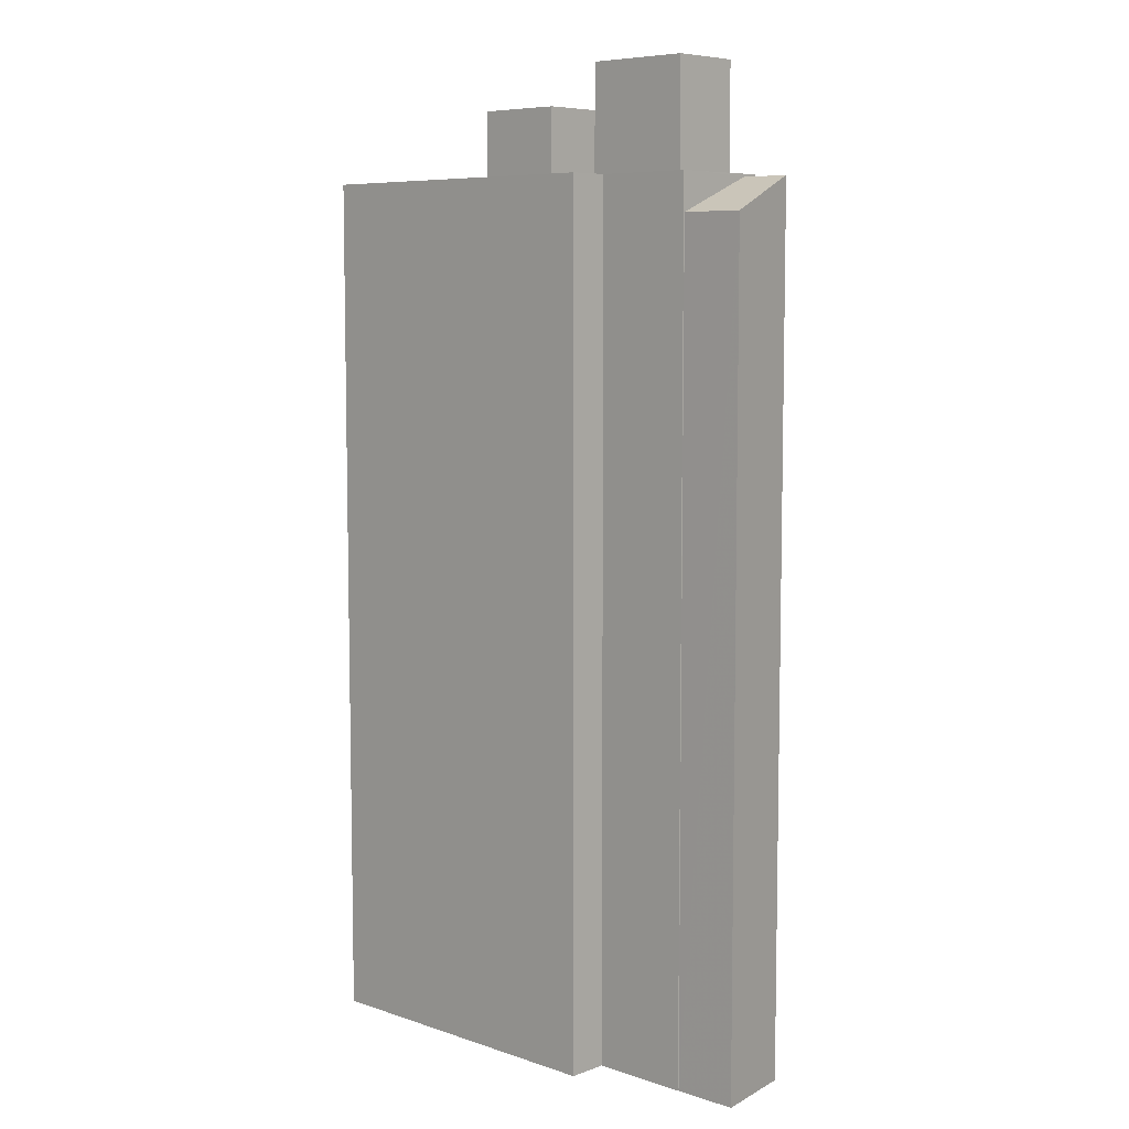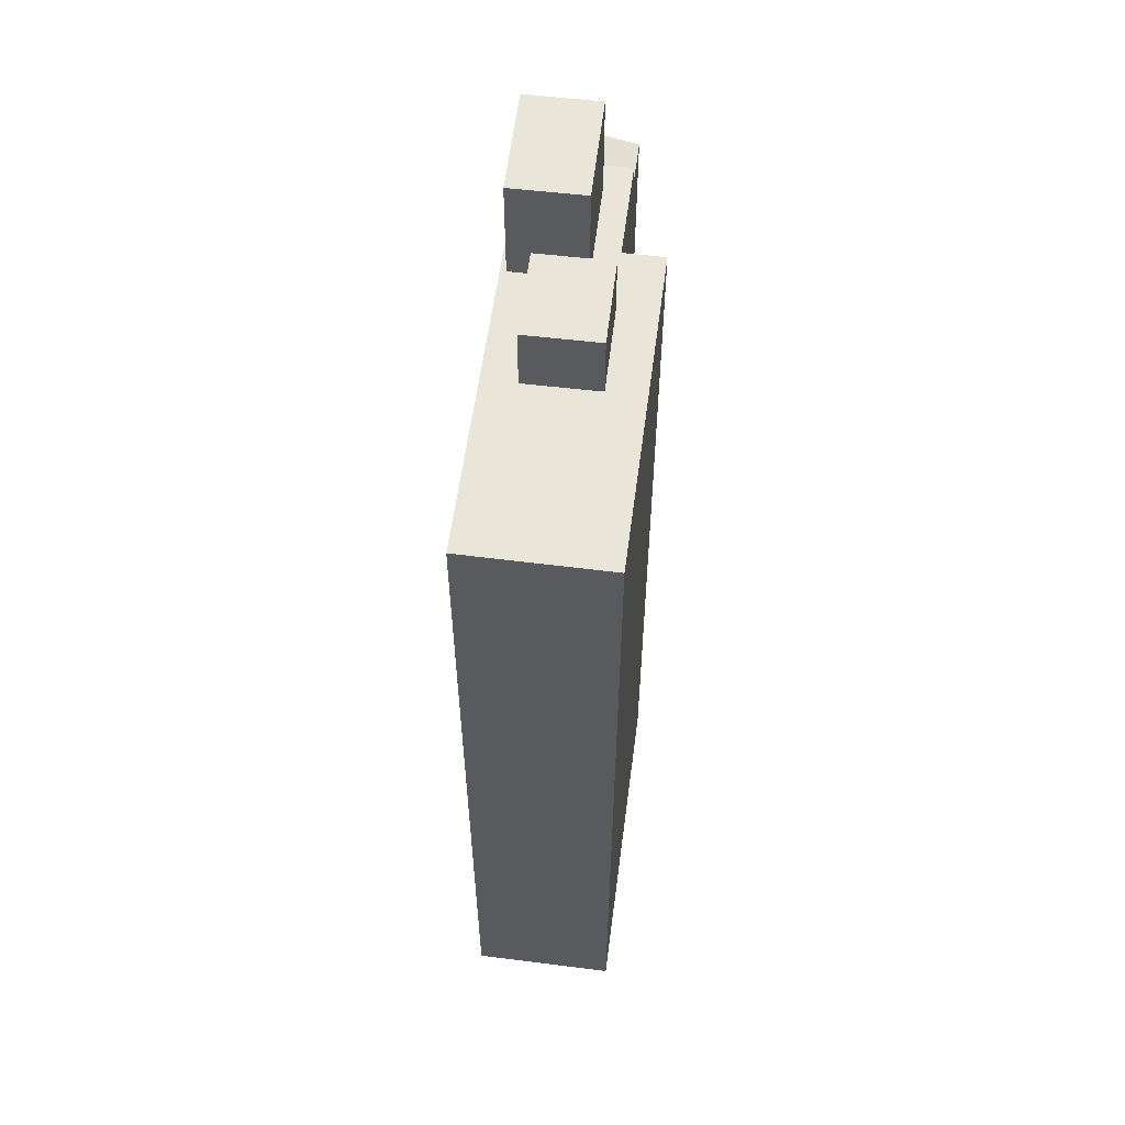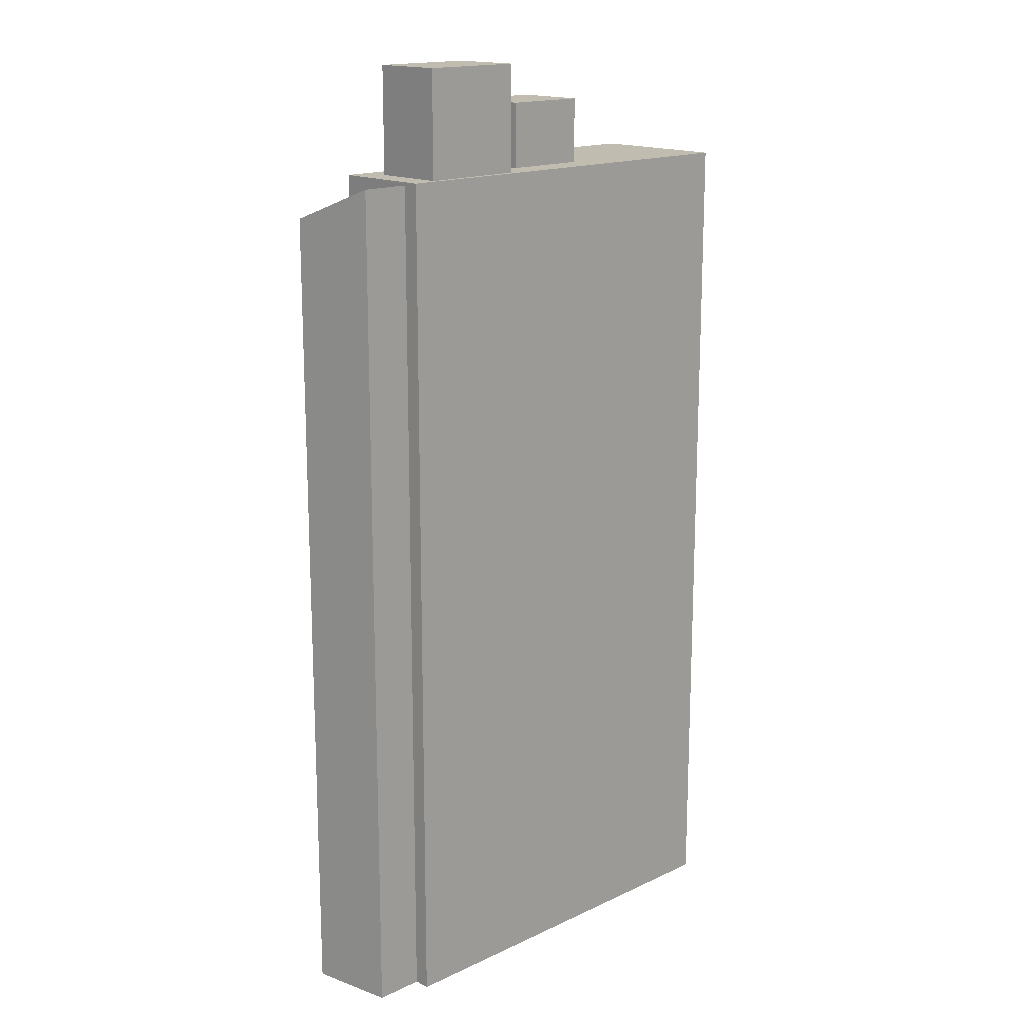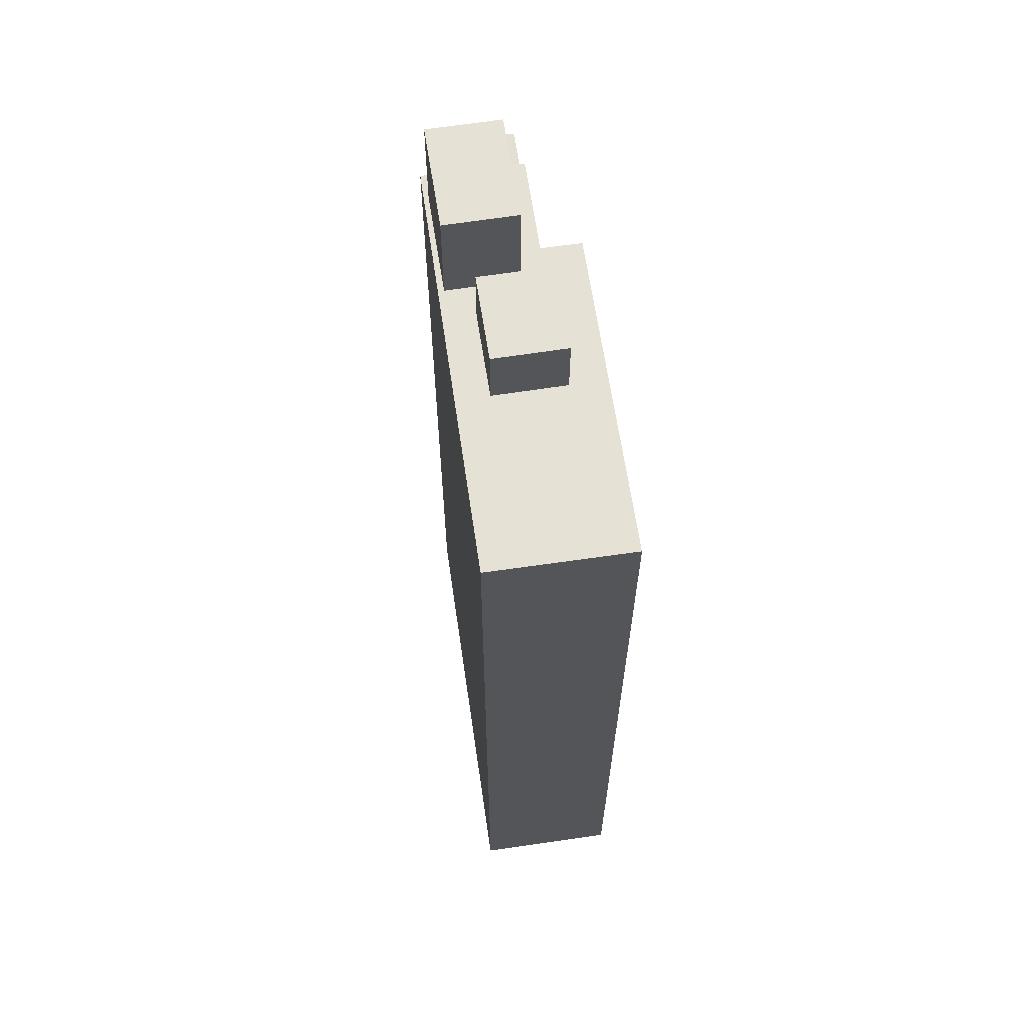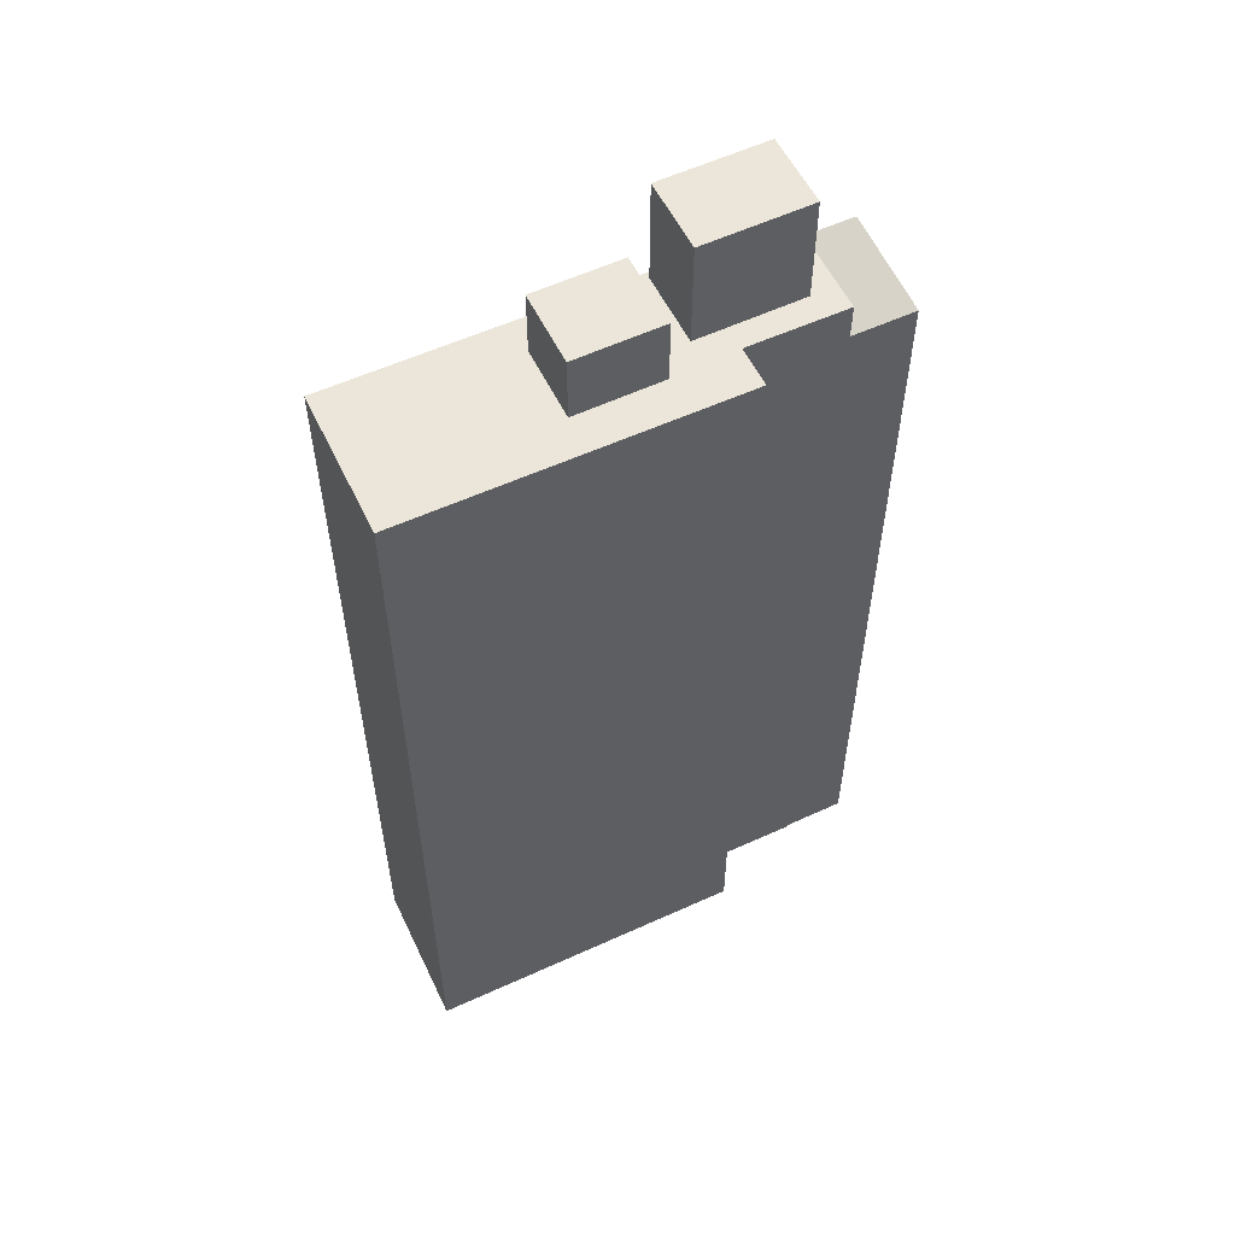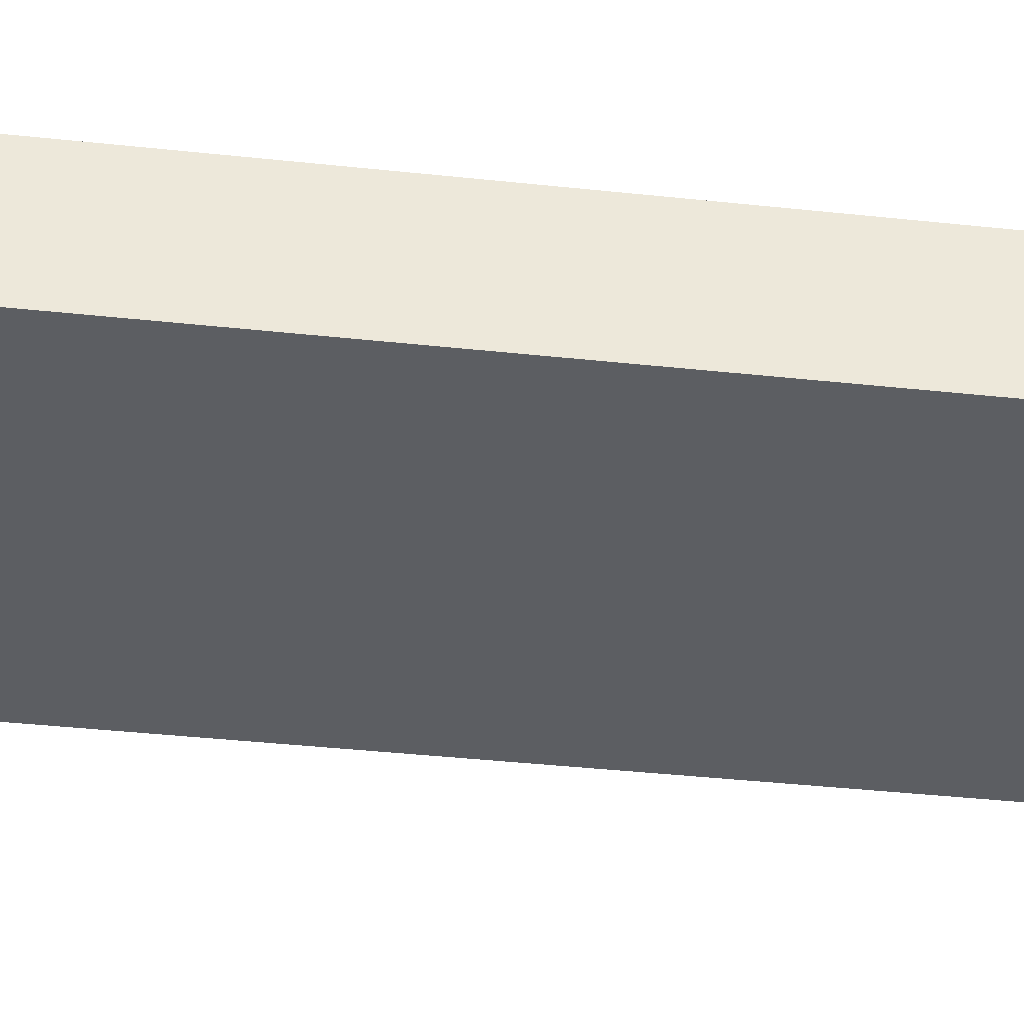
<metadata>
{"format":"obj","ext":"obj","renderer":"f3d","projection":"perspective","resolution":1024,"background":"white","views":[{"elev":7.2,"azim":-143.5,"up":"+Z"},{"elev":58.2,"azim":90.4,"up":"+Z"},{"elev":16.3,"azim":-50.8,"up":"+Z"},{"elev":64.1,"azim":74.6,"up":"+Z"},{"elev":56.8,"azim":147.5,"up":"+Z"},{"elev":-44.8,"azim":83.1,"up":"+Y"}]}
</metadata>
<code>
v -7126 -3.783e+04 2.419
v -7128 -3.783e+04 35
v -7128 -3.783e+04 2.42
v -7126 -3.783e+04 35
v -7128 -3.782e+04 33.69
v -7128 -3.782e+04 2.42
v -7126 -3.782e+04 2.419
v -7126 -3.782e+04 33.69
v -7126 -3.783e+04 35.11
v -7126 -3.783e+04 2.419
v -7126 -3.783e+04 35.11
v -7126 -3.782e+04 35.11
v -7126 -3.782e+04 2.419
v -7122 -3.782e+04 35.11
v -7122 -3.782e+04 2.418
v -7122 -3.782e+04 2.418
v -7122 -3.782e+04 35.11
v -7110 -3.782e+04 35.11
v -7110 -3.782e+04 2.414
v -7110 -3.783e+04 35.11
v -7111 -3.783e+04 2.413
v -7111 -3.783e+04 35.11
v -7117 -3.783e+04 37.6
v -7117 -3.783e+04 37.6
v -7117 -3.783e+04 35.11
v -7117 -3.783e+04 35.11
v -7117 -3.783e+04 35.11
v -7120 -3.783e+04 35.11
v -7120 -3.783e+04 37.6
v -7120 -3.783e+04 37.6
v -7120 -3.783e+04 35.11
v -7120 -3.782e+04 35.11
v -7121 -3.783e+04 35.11
v -7121 -3.783e+04 39.16
v -7121 -3.783e+04 39.15
v -7121 -3.783e+04 35.11
v -7125 -3.783e+04 35.11
v -7125 -3.783e+04 39.16
v -7125 -3.783e+04 35.11
v -7125 -3.783e+04 39.16
f 19 21 15
f 19 15 16
f 21 10 15
f 6 7 3
f 7 1 3
f 15 10 1
f 15 7 13
f 15 1 7
f 1 2 3
f 1 4 2
f 5 6 3
f 2 5 3
f 7 6 5
f 8 7 5
f 9 4 10
f 10 4 1
f 9 11 4
f 8 11 12
f 13 8 12
f 7 8 13
f 4 11 8
f 13 14 15
f 13 12 14
f 14 16 15
f 14 17 16
f 18 19 16
f 17 18 16
f 19 20 21
f 21 20 22
f 18 20 19
f 22 9 10
f 21 22 10
f 23 24 25
f 23 25 26
f 24 27 25
f 28 24 29
f 28 27 24
f 29 30 31
f 29 31 28
f 30 32 31
f 32 30 23
f 26 32 23
f 33 34 35
f 36 33 35
f 35 37 36
f 35 38 37
f 39 38 40
f 39 37 38
f 39 40 34
f 33 39 34
f 8 5 2
f 4 8 2
f 25 20 26
f 31 32 33
f 20 18 26
f 14 39 33
f 39 12 11
f 18 17 26
f 26 17 32
f 14 12 39
f 14 32 17
f 32 14 33
f 27 22 20
f 22 36 9
f 9 37 11
f 11 37 39
f 33 28 31
f 20 25 27
f 36 28 33
f 9 36 37
f 27 28 36
f 22 27 36
f 29 24 23
f 30 29 23
f 38 35 34
f 40 38 34

</code>
